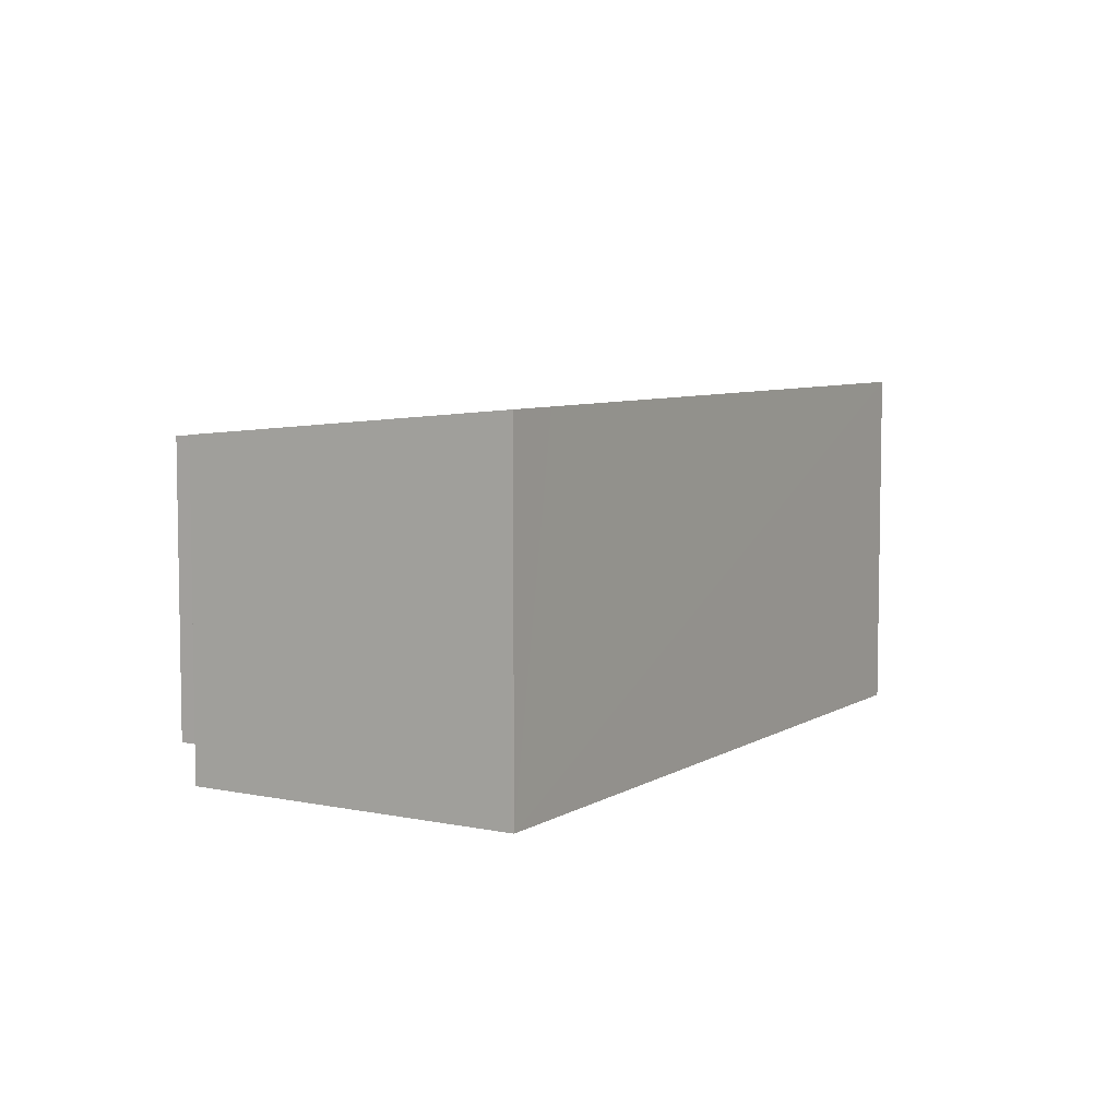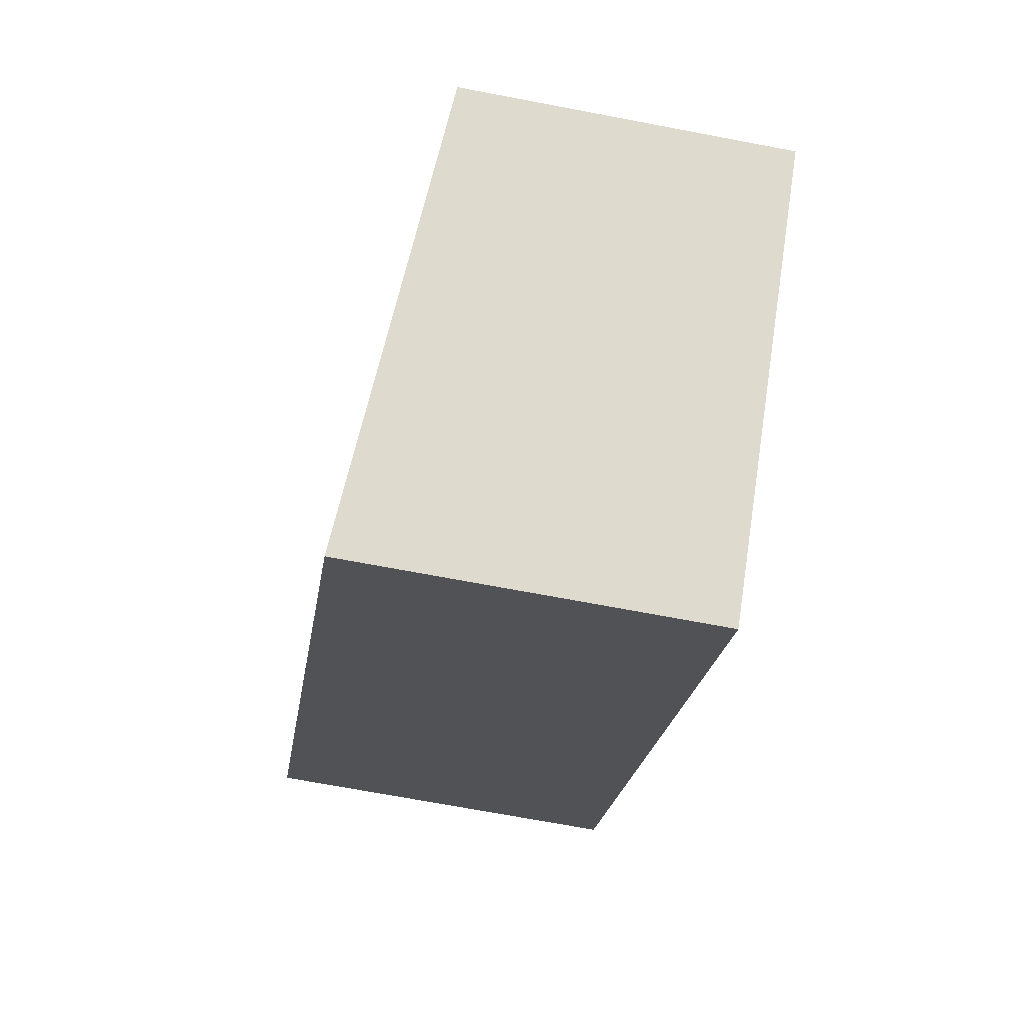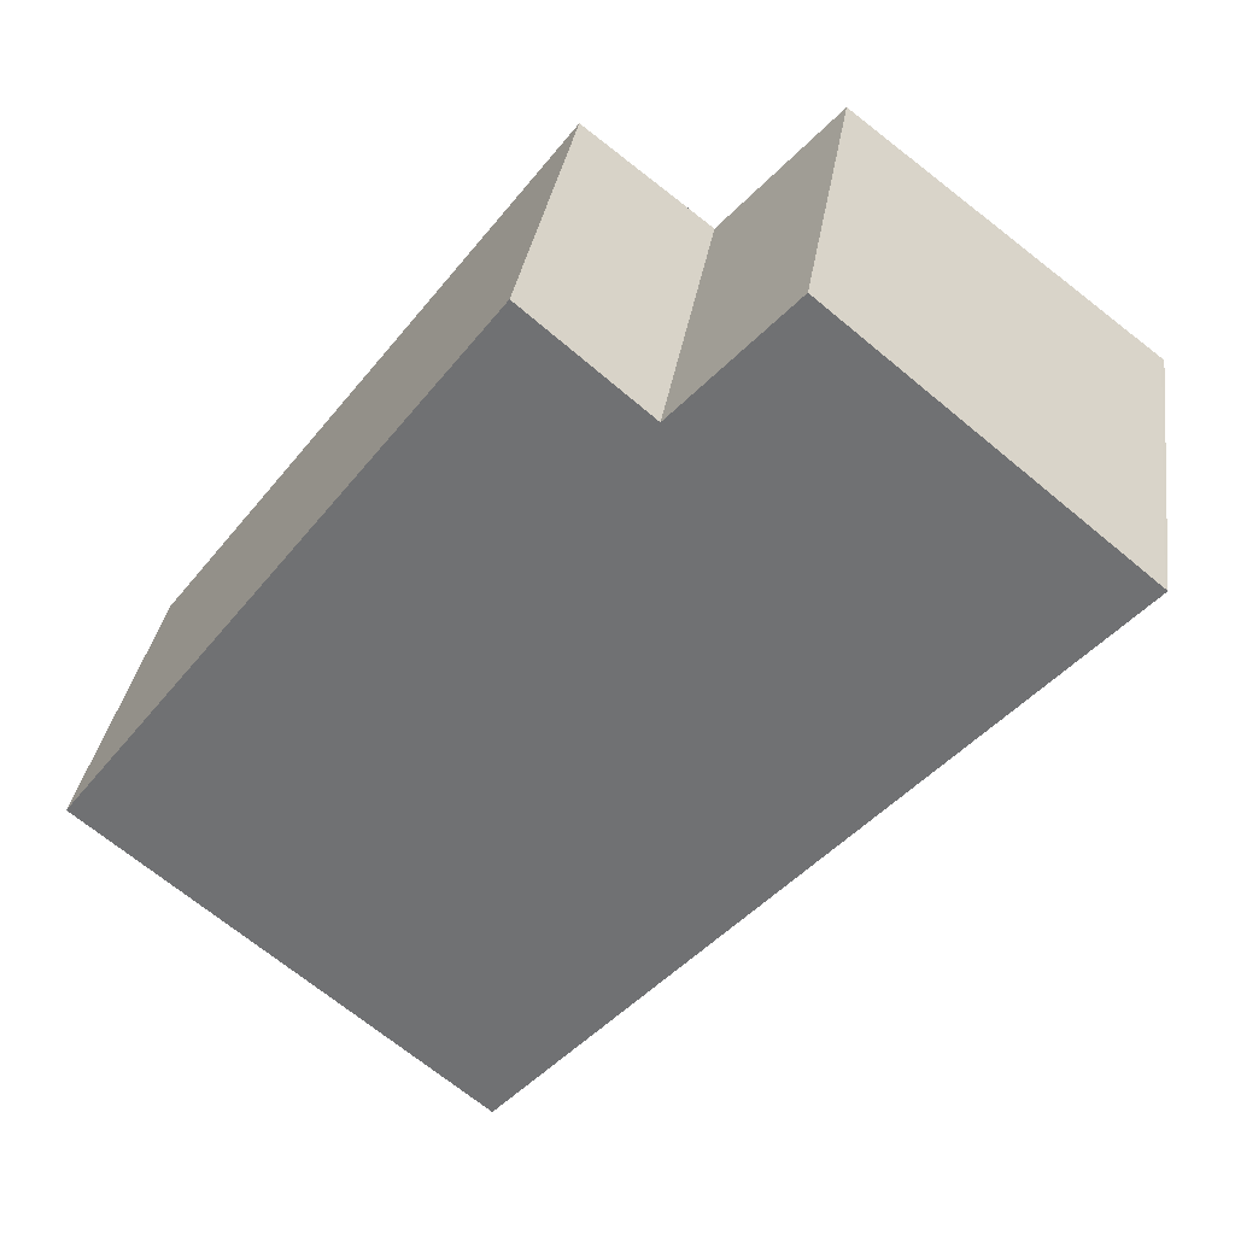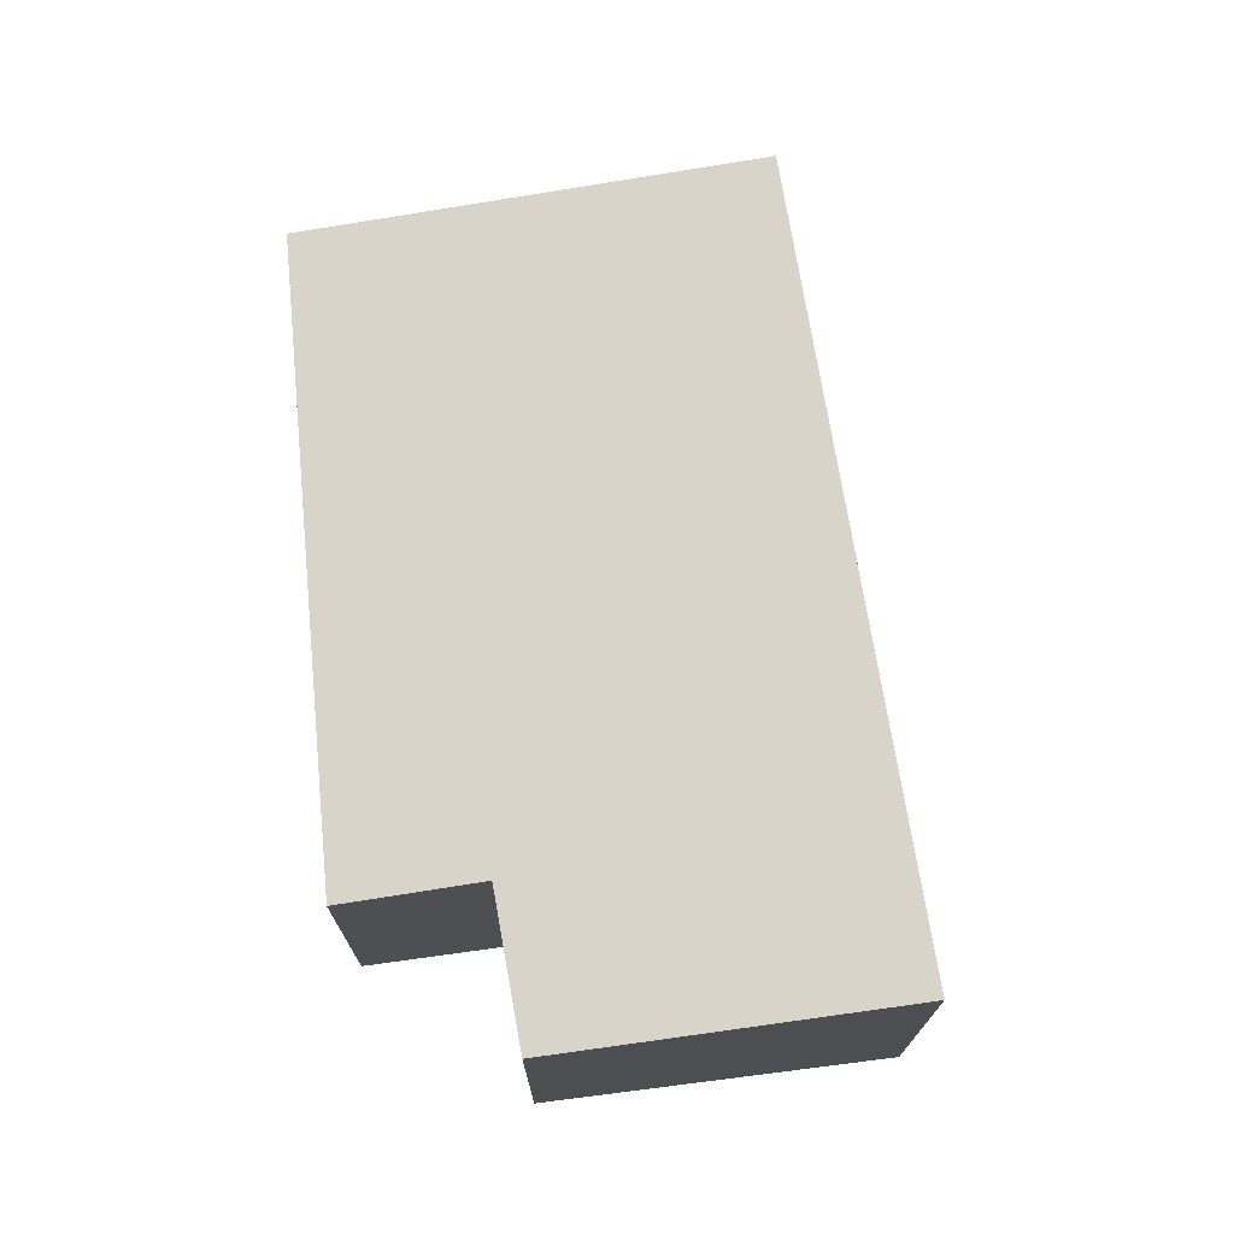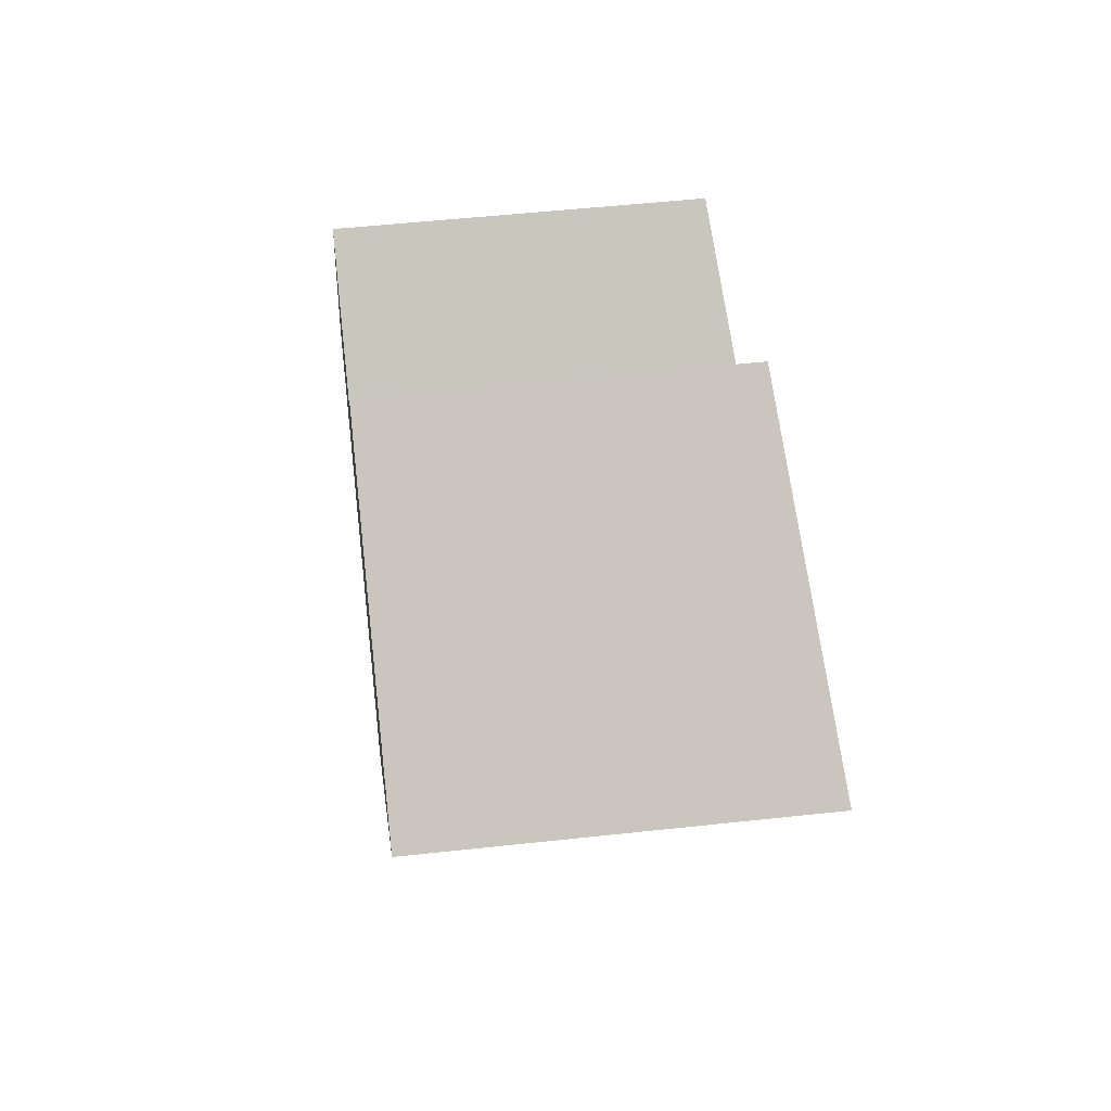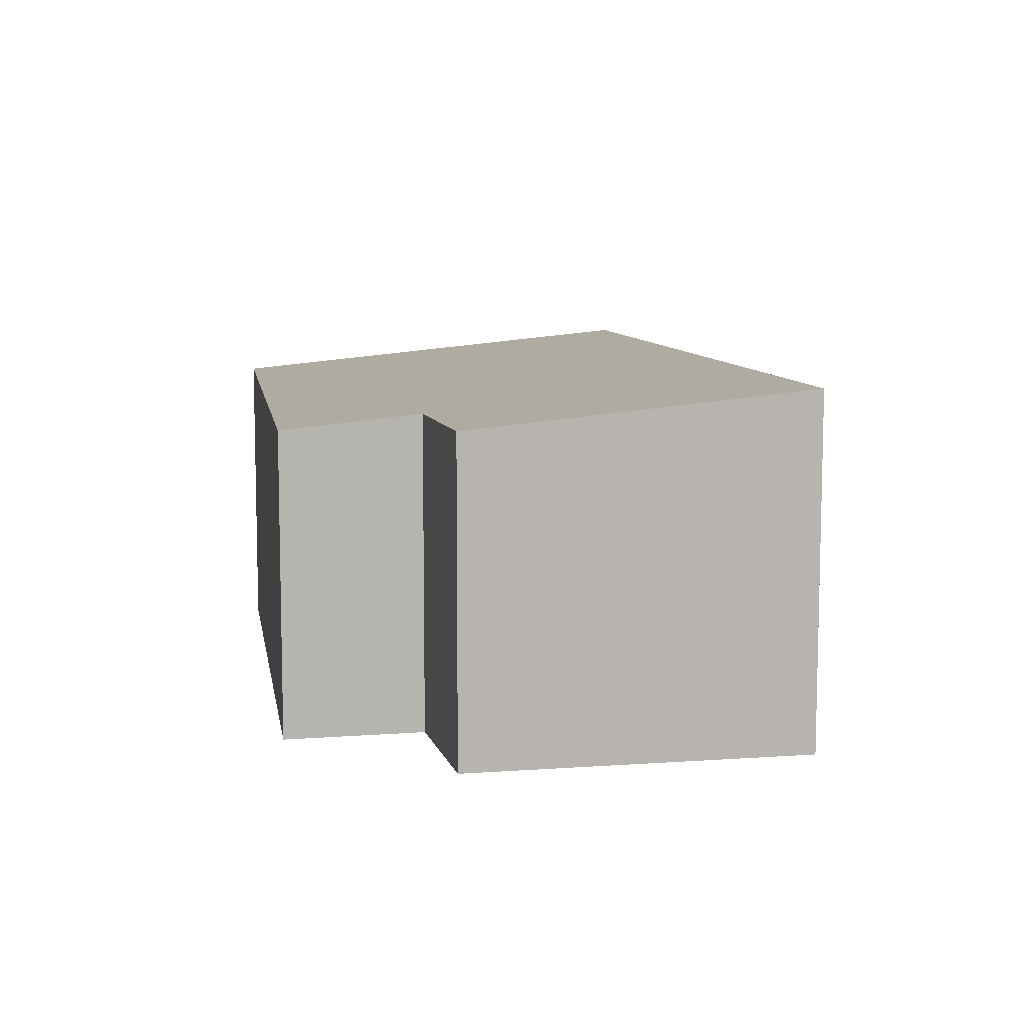
<metadata>
{"format":"obj","ext":"obj","renderer":"f3d","projection":"perspective","resolution":1024,"background":"white","views":[{"elev":6.6,"azim":71.7,"up":"+Y"},{"elev":-69.3,"azim":-100.8,"up":"+Z"},{"elev":33.6,"azim":8.6,"up":"+Z"},{"elev":72.8,"azim":32.1,"up":"+Y"},{"elev":50.2,"azim":83.1,"up":"+Z"},{"elev":9.3,"azim":28.4,"up":"+Y"}]}
</metadata>
<code>
v  0 2.288 1.401e-16
v  6.086 2.622 1.868
v  2.585 2.597 -2.126
v  3.625 2.378 3.02
v  2.82 2.281 3.694
v  6.389 2.624 2.213
v  6.371 2.622 2.228
v  4.385 2.385 3.853
v  0 0 0
v  2.82 -2.262e-16 3.694
v  4.385 -2.359e-16 3.853
v  3.625 -1.849e-16 3.02
v  6.371 -1.364e-16 2.228
v  6.389 -1.355e-16 2.213
v  2.585 1.302e-16 -2.126
v  6.086 -1.144e-16 1.868
g defaultobject
f 1 2 3
f 2 1 4
f 4 1 5
f 2 4 6
f 6 4 7
f 8 7 4
f 9 5 1
f 5 9 10
f 4 11 8
f 11 4 12
f 5 12 4
f 12 5 10
f 11 7 8
f 7 11 13
f 7 13 6
f 6 13 14
f 14 2 6
f 2 14 3
f 3 14 15
f 15 14 16
f 15 1 3
f 1 15 9
f 9 12 10
f 12 9 13
f 13 9 14
f 14 9 16
f 16 9 15
f 13 11 12

</code>
